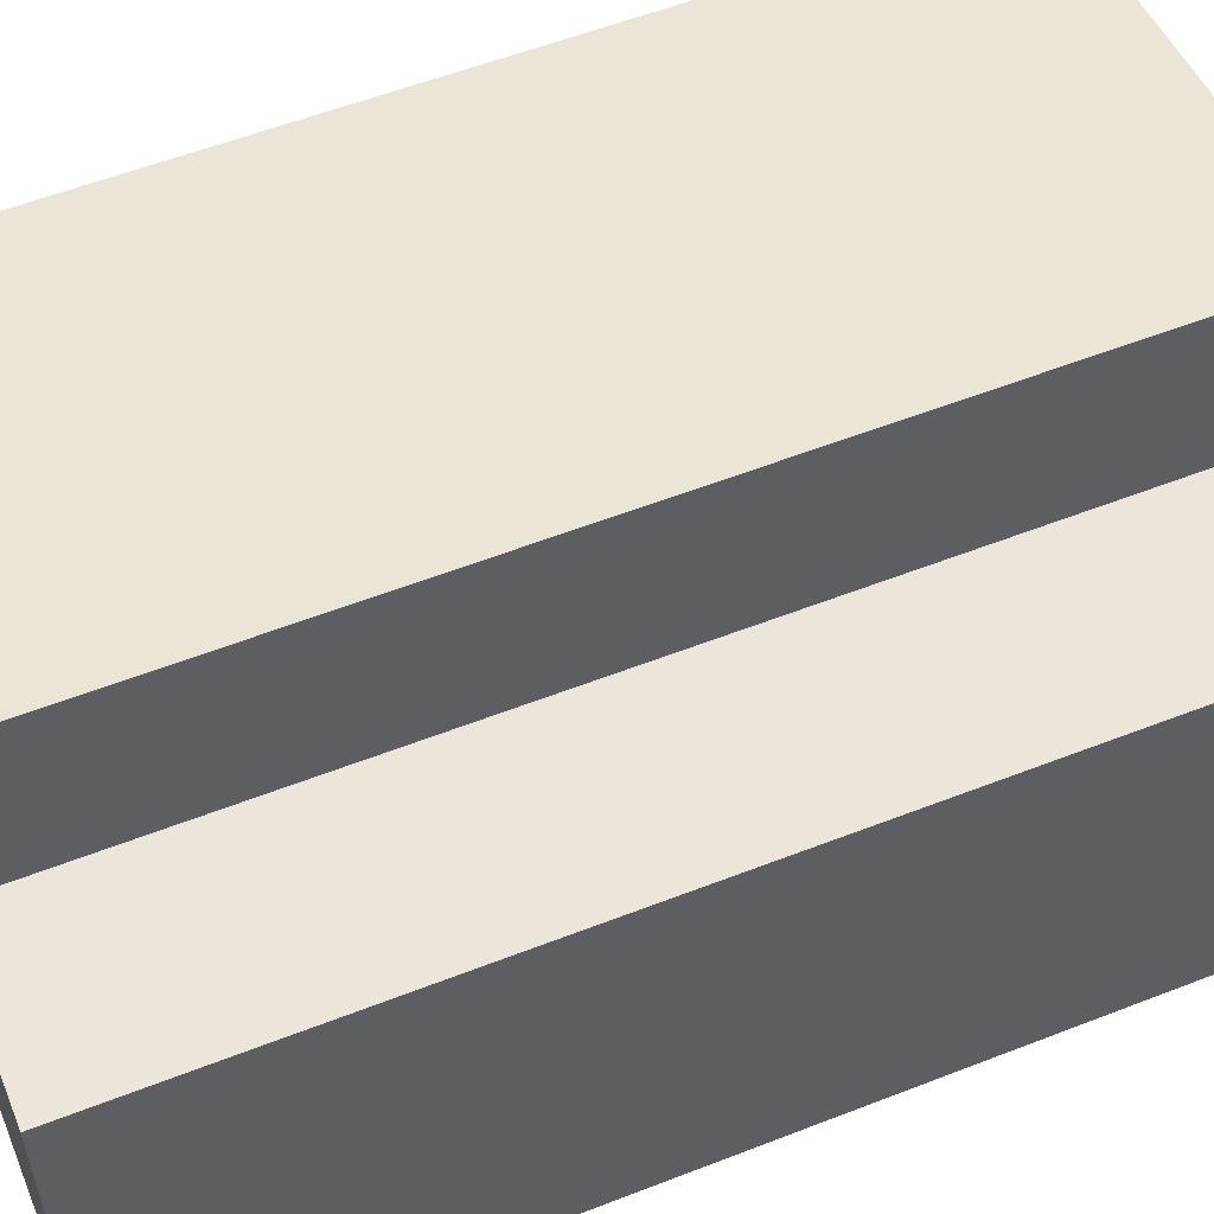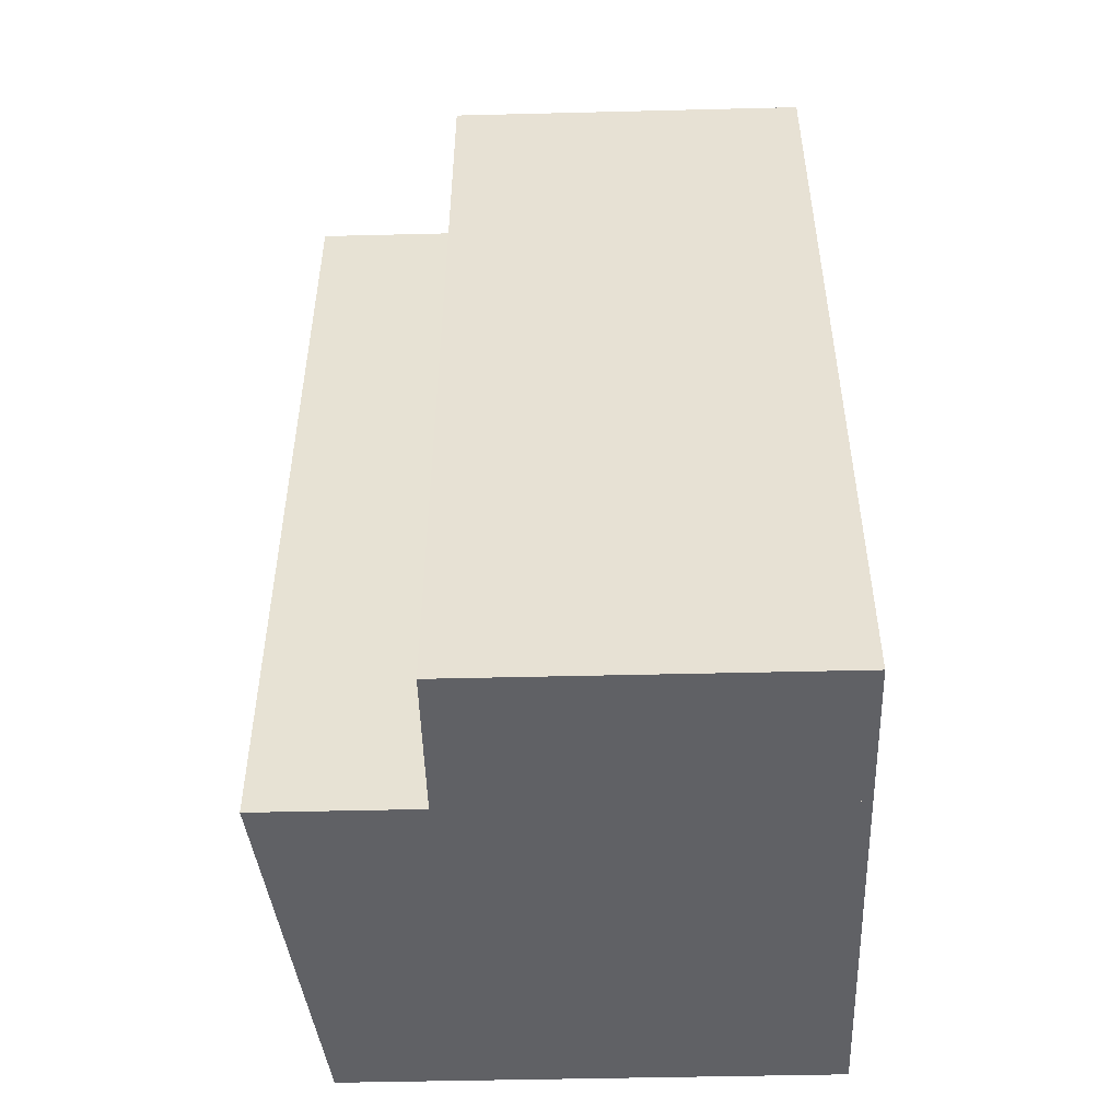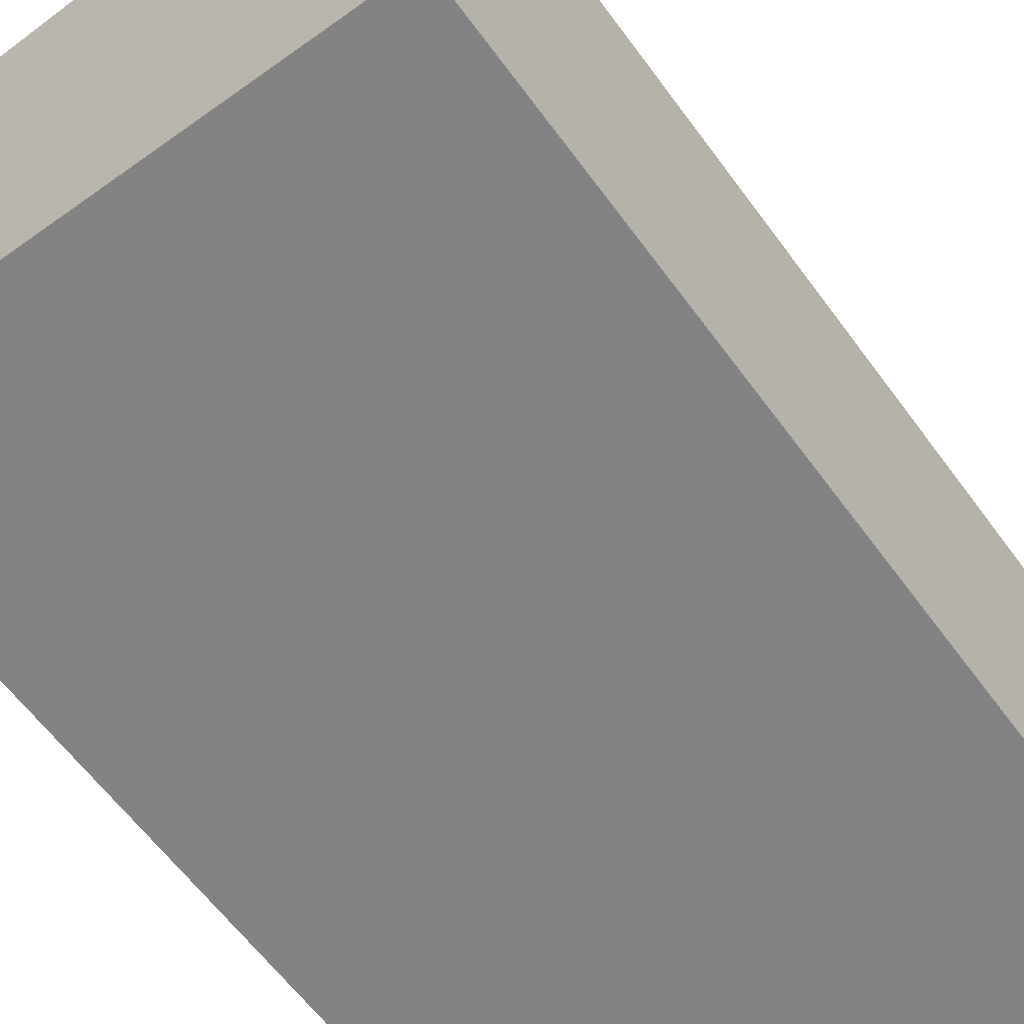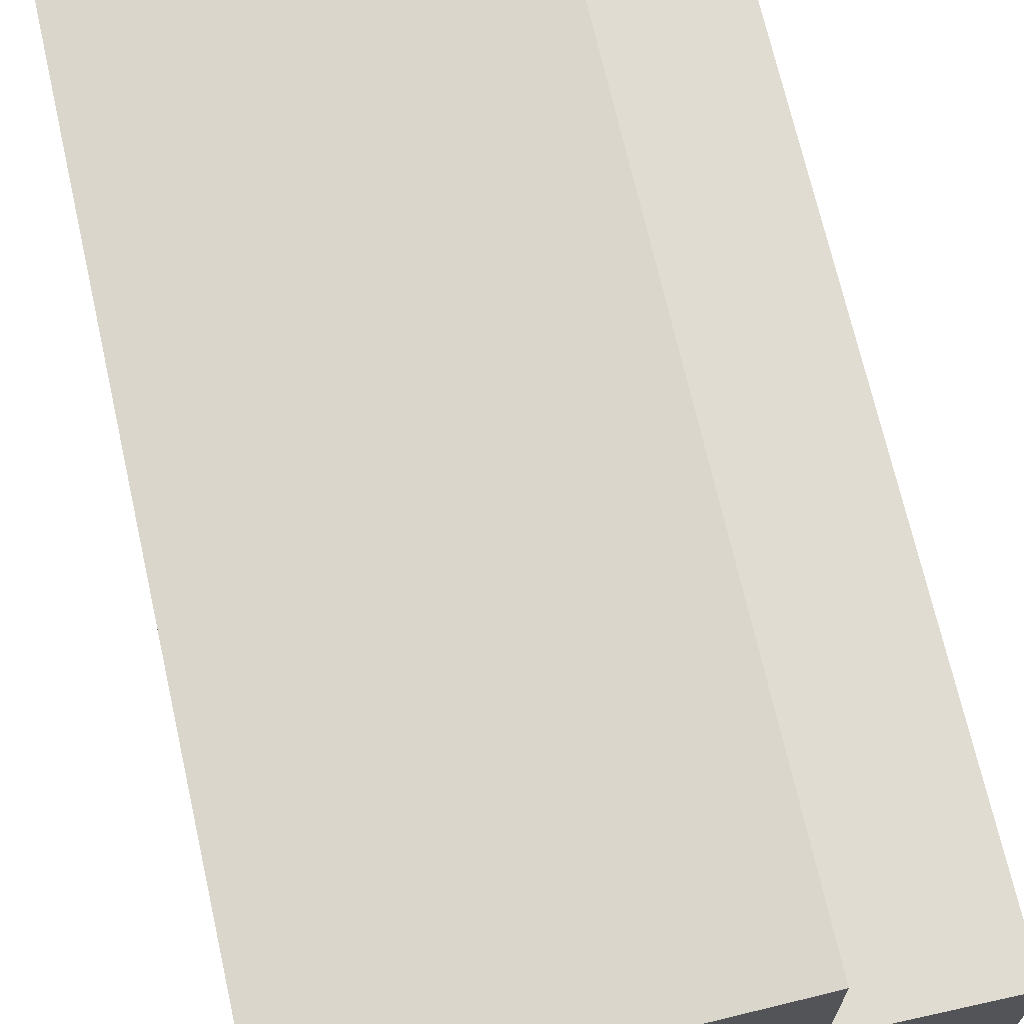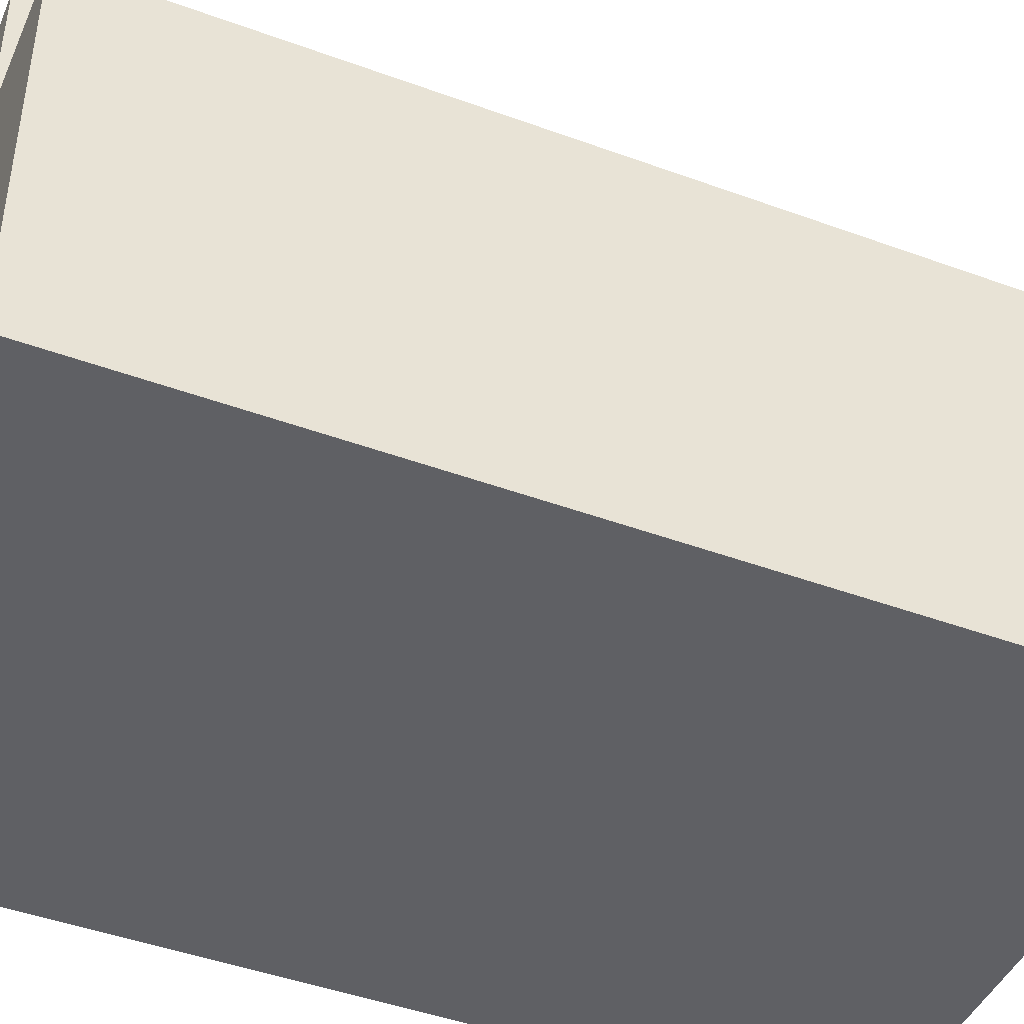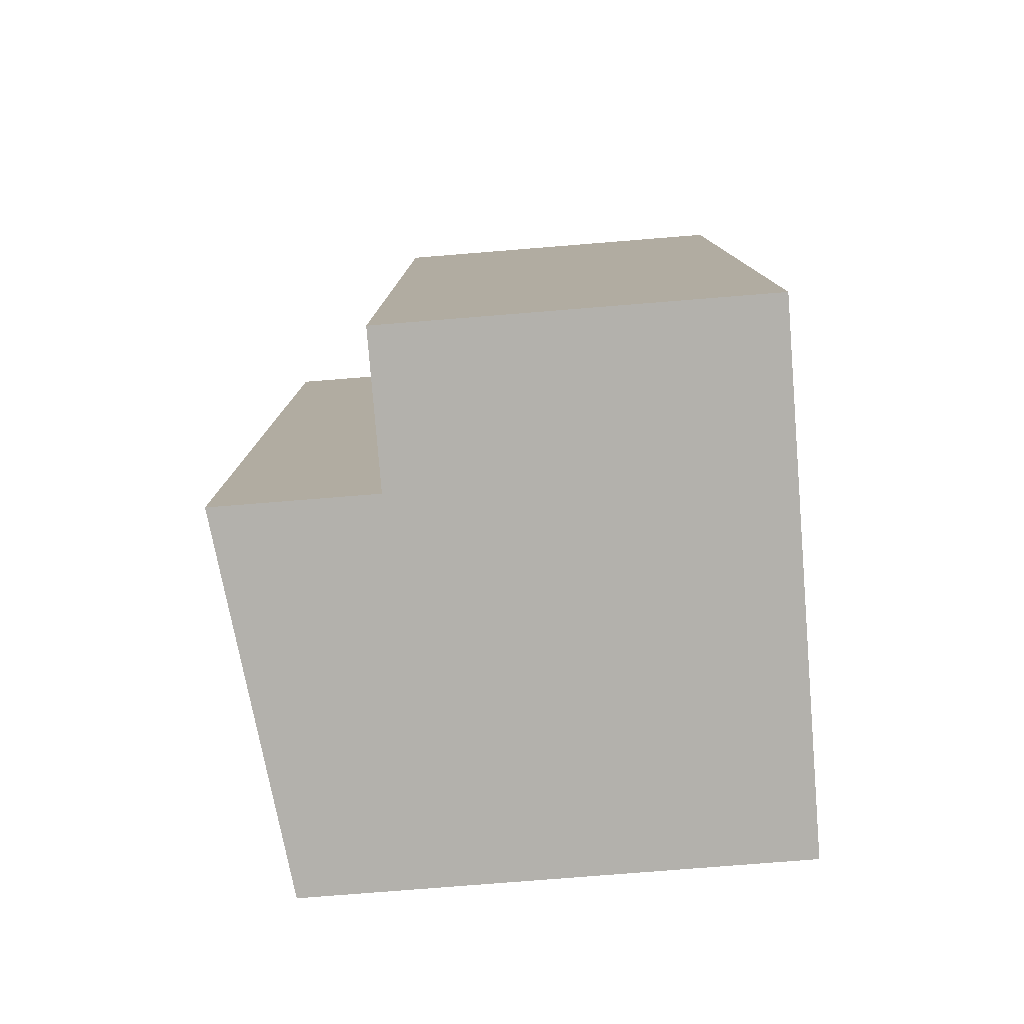
<metadata>
{"format":"obj","ext":"obj","renderer":"f3d","projection":"perspective","resolution":1024,"background":"white","views":[{"elev":56.1,"azim":-110.2,"up":"+Y"},{"elev":-47.4,"azim":-88.4,"up":"+Z"},{"elev":-61.0,"azim":-141.9,"up":"+Y"},{"elev":69.3,"azim":169.4,"up":"+Y"},{"elev":-44.9,"azim":-111.0,"up":"+Y"},{"elev":-77.1,"azim":-85.4,"up":"+Z"}]}
</metadata>
<code>
v  3.683 12.98 -0.124
v  13.13 11.88 7.648
v  12.84 11.88 -0.431
v  4.483 12.98 21.76
v  13.18 11.88 9.054
v  6.471 12.74 20.91
v  13.6 11.88 20.6
v  6.499 12.74 21.68
v  3.683 7.593e-18 -0.124
v  4.483 -1.332e-15 21.76
v  6.499 -1.328e-15 21.68
v  6.471 -1.28e-15 20.91
v  13.6 -1.261e-15 20.6
v  13.18 -5.544e-16 9.054
v  12.84 2.639e-17 -0.431
v  13.13 -4.683e-16 7.648
v  3.683 9.09 -0.124
v  0.801 9.09 21.9
v  4.483 9.09 21.76
v  0 9.09 5.566e-16
v  0 0 0
v  0.801 -1.341e-15 21.9
g defaultobject
f 1 2 3
f 2 1 4
f 2 4 5
f 5 4 6
f 5 6 7
f 6 4 8
f 9 4 1
f 4 9 10
f 10 8 4
f 8 10 11
f 12 7 6
f 7 12 13
f 11 6 8
f 6 11 12
f 13 5 7
f 5 13 14
f 5 14 2
f 2 14 3
f 3 14 15
f 15 14 16
f 3 9 1
f 9 3 15
f 9 11 10
f 11 9 12
f 12 9 13
f 13 9 14
f 14 9 16
f 16 9 15
f 17 18 19
f 18 17 20
f 21 18 20
f 18 21 22
f 22 19 18
f 19 22 10
f 10 17 19
f 17 10 9
f 9 20 17
f 20 9 21
f 9 22 21
f 22 9 10

</code>
